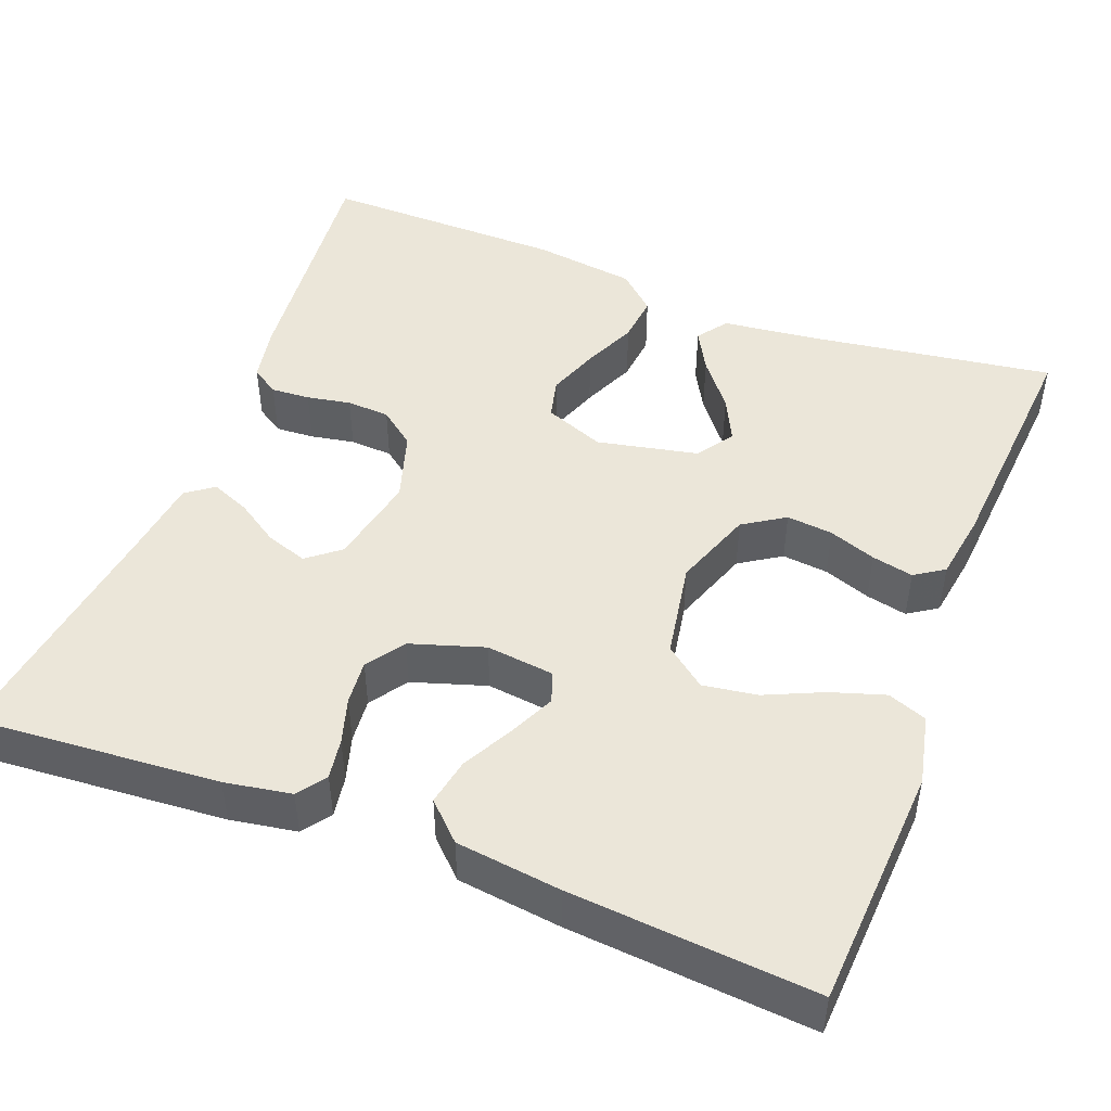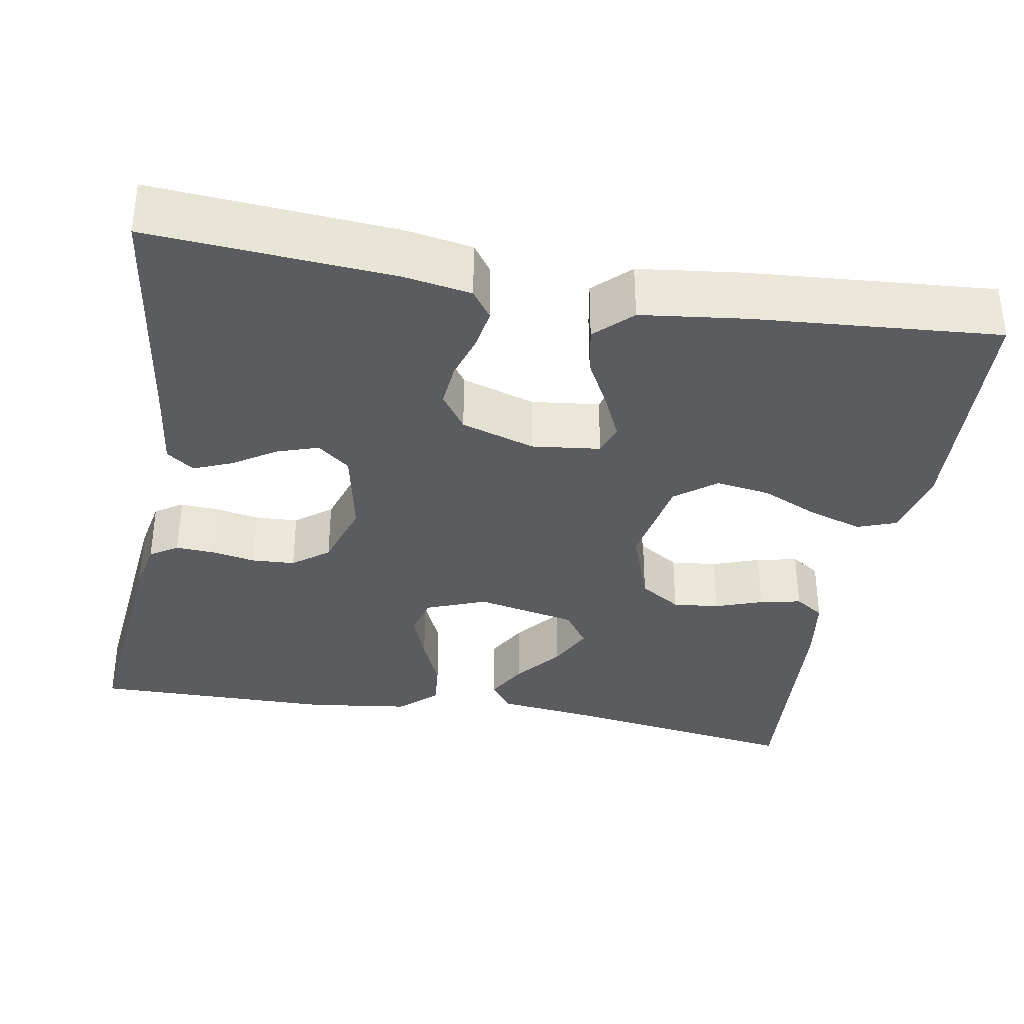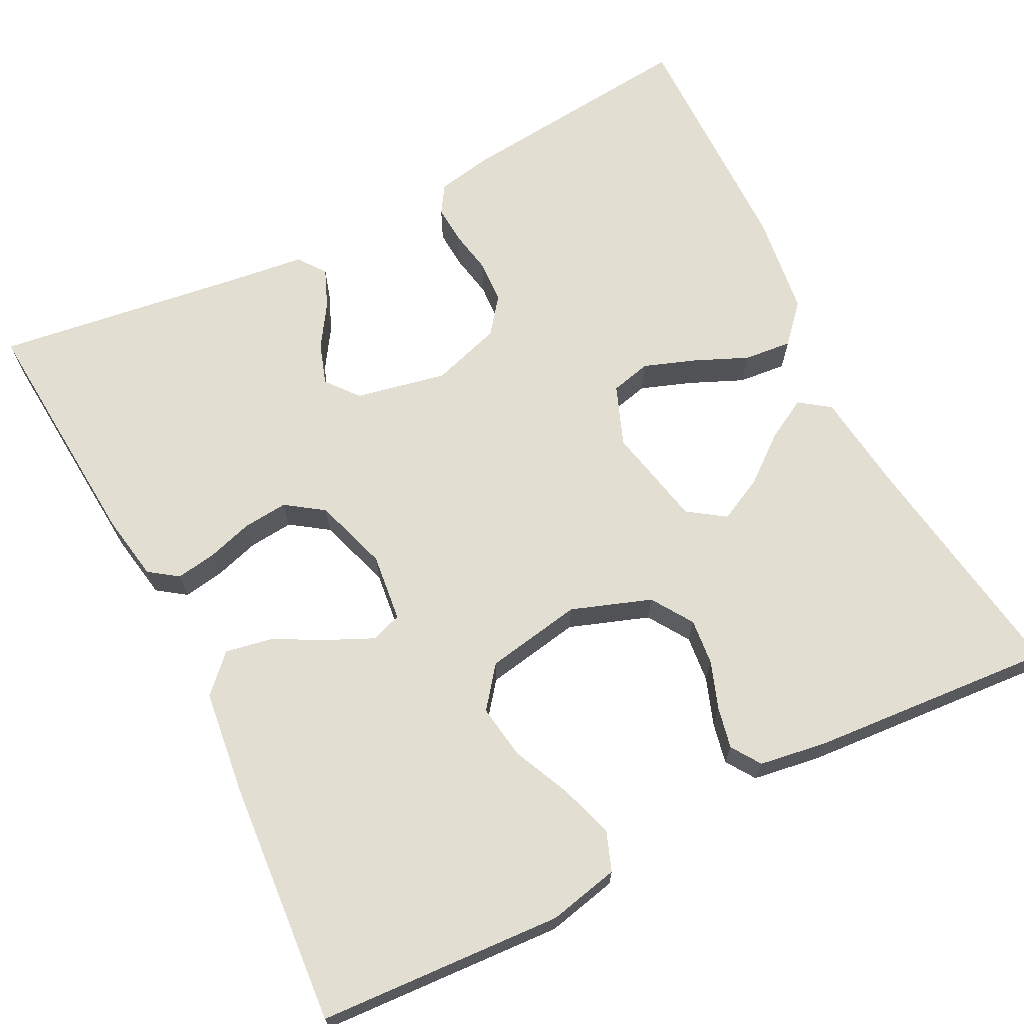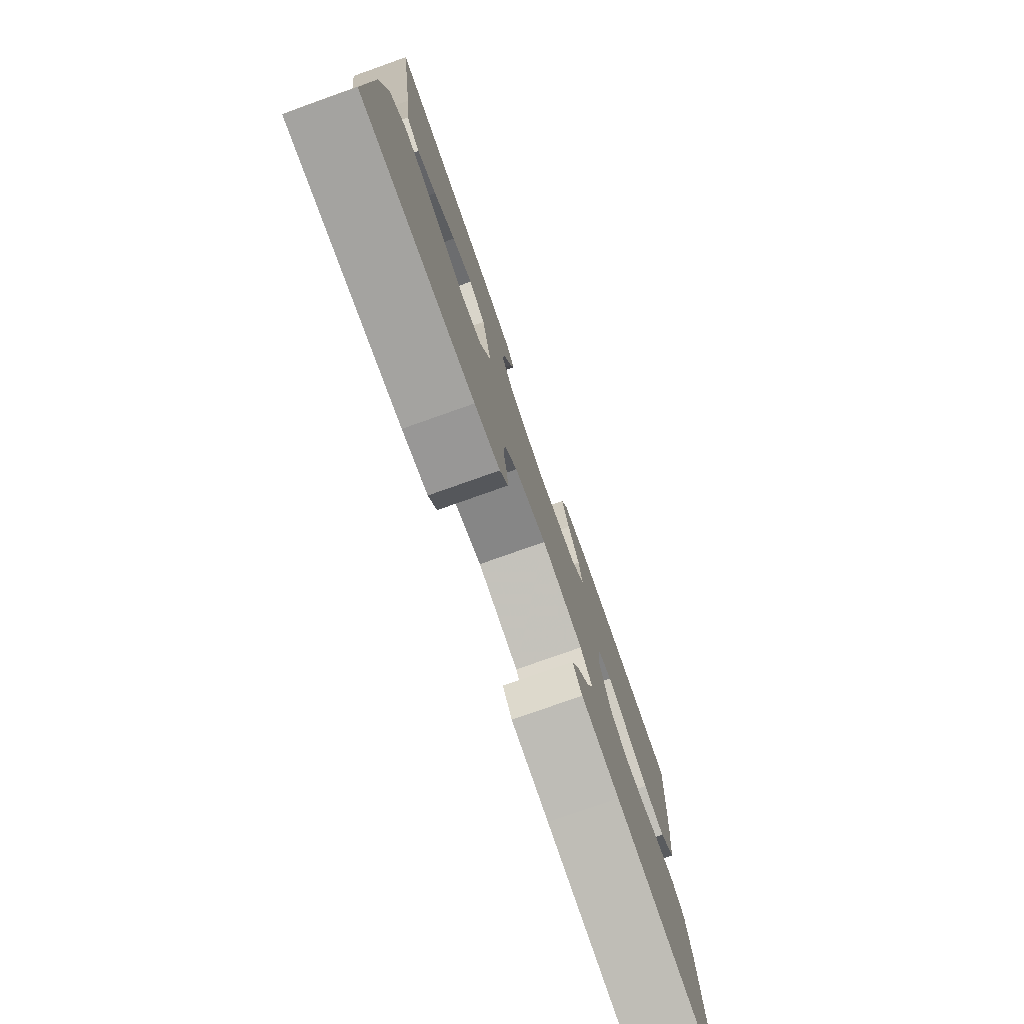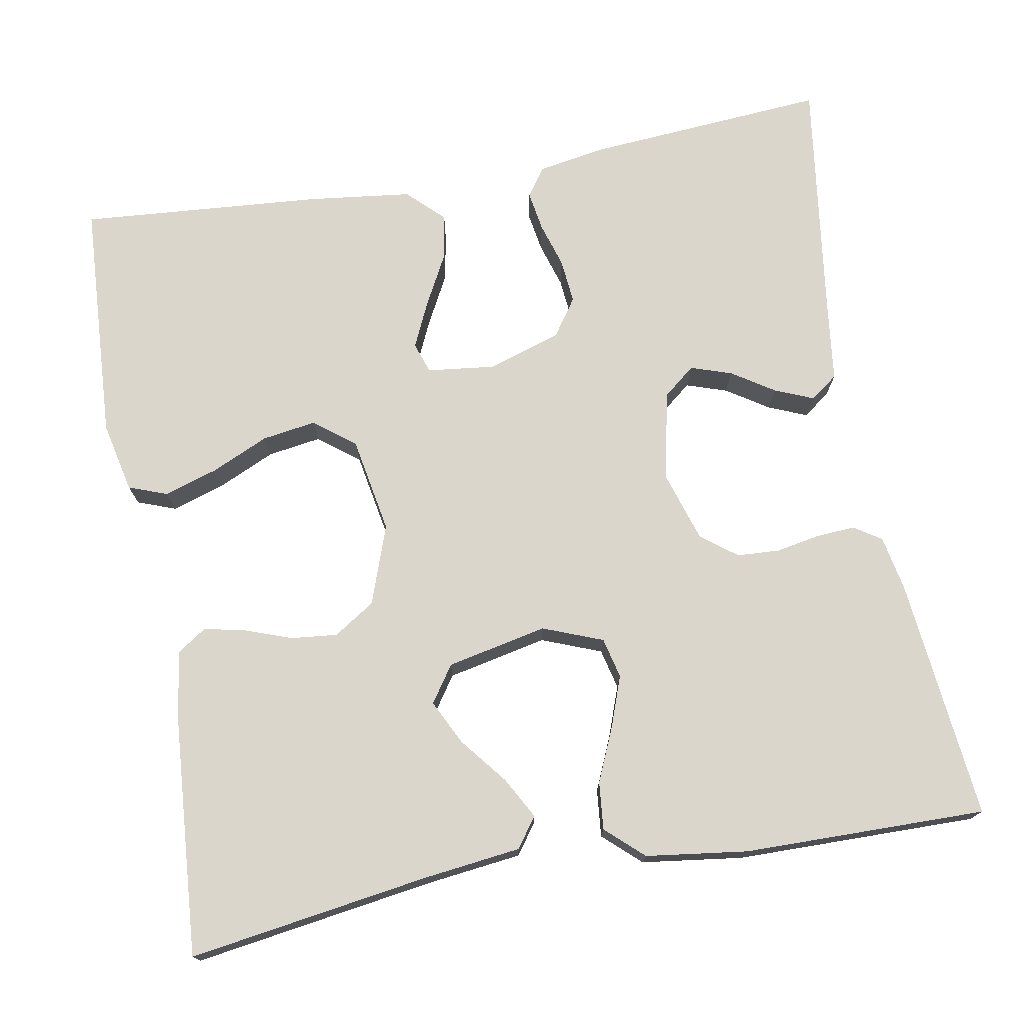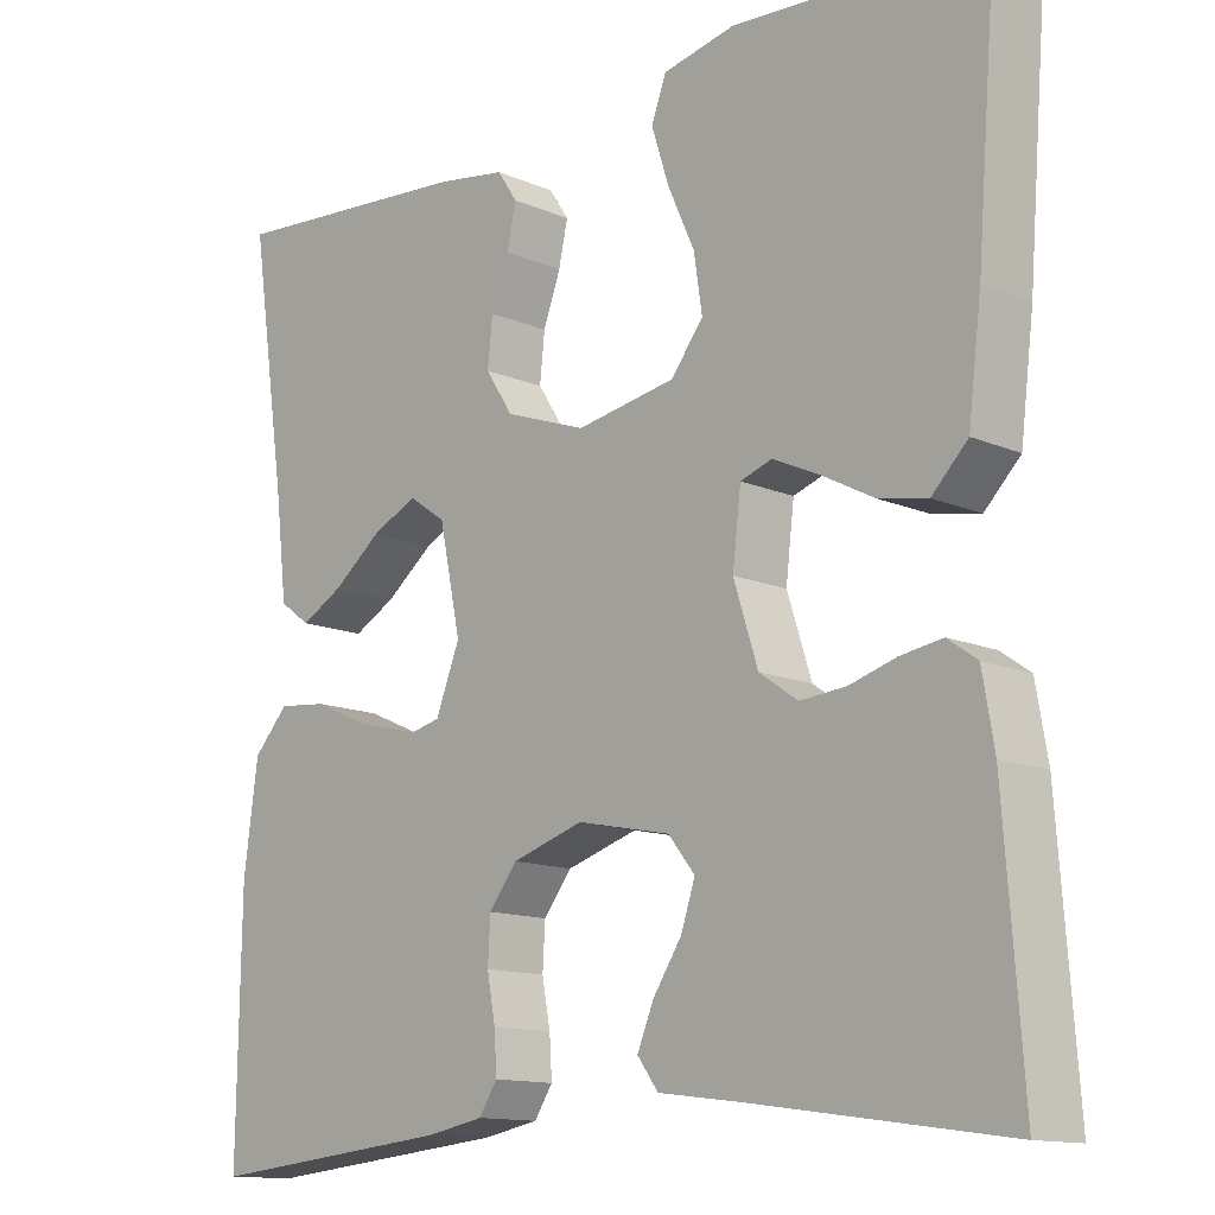
<metadata>
{"format":"obj","ext":"obj","renderer":"f3d","projection":"perspective","resolution":1024,"background":"white","views":[{"elev":47.3,"azim":-68.9,"up":"+Y"},{"elev":-35.0,"azim":-100.1,"up":"+Y"},{"elev":68.0,"azim":-27.0,"up":"+Y"},{"elev":-78.2,"azim":109.5,"up":"+Z"},{"elev":74.1,"azim":79.7,"up":"+Y"},{"elev":-13.1,"azim":-134.5,"up":"+Z"}]}
</metadata>
<code>
v 0.5 0.07 0.5
v 0.456 0.07 0.2
v 0.442 0.07 0.081
v 0.405 0.07 0.054
v 0.354 0.07 0.082
v 0.296 0.07 0.128
v 0.241 0.07 0.155
v 0.196 0.07 0.124
v 0.17 0.07 0
v 0.199 0.07 -0.074
v 0.249 0.07 -0.086
v 0.312 0.07 -0.063
v 0.378 0.07 -0.034
v 0.437 0.07 -0.028
v 0.479 0.07 -0.074
v 0.496 0.07 -0.2
v 0.5 0.07 -0.5
v 0.2 0.07 -0.47
v 0.132 0.07 -0.457
v 0.11 0.07 -0.423
v 0.113 0.07 -0.375
v 0.123 0.07 -0.321
v 0.12 0.07 -0.268
v 0.086 0.07 -0.224
v 0 0.07 -0.197
v -0.112 0.07 -0.22
v -0.144 0.07 -0.26
v -0.127 0.07 -0.311
v -0.093 0.07 -0.363
v -0.073 0.07 -0.411
v -0.098 0.07 -0.445
v -0.2 0.07 -0.458
v -0.5 0.07 -0.5
v -0.478 0.07 -0.2
v -0.464 0.07 -0.118
v -0.429 0.07 -0.093
v -0.379 0.07 -0.101
v -0.323 0.07 -0.118
v -0.268 0.07 -0.123
v -0.222 0.07 -0.091
v -0.193 0.07 0
v -0.203 0.07 0.084
v -0.241 0.07 0.097
v -0.297 0.07 0.071
v -0.359 0.07 0.038
v -0.417 0.07 0.027
v -0.46 0.07 0.071
v -0.476 0.07 0.2
v -0.5 0.07 0.5
v -0.2 0.07 0.518
v -0.113 0.07 0.499
v -0.095 0.07 0.451
v -0.116 0.07 0.385
v -0.148 0.07 0.314
v -0.158 0.07 0.247
v -0.119 0.07 0.197
v 0 0.07 0.176
v 0.098 0.07 0.211
v 0.131 0.07 0.262
v 0.125 0.07 0.319
v 0.104 0.07 0.377
v 0.093 0.07 0.428
v 0.117 0.07 0.464
v 0.2 0.07 0.477
v 0.5 0 0.5
v 0.456 0 0.2
v 0.442 0 0.081
v 0.405 0 0.054
v 0.354 0 0.082
v 0.296 0 0.128
v 0.241 0 0.155
v 0.196 0 0.124
v 0.17 0 0
v 0.199 0 -0.074
v 0.249 0 -0.086
v 0.312 0 -0.063
v 0.378 0 -0.034
v 0.437 0 -0.028
v 0.479 0 -0.074
v 0.496 0 -0.2
v 0.5 0 -0.5
v 0.2 0 -0.47
v 0.132 0 -0.457
v 0.11 0 -0.423
v 0.113 0 -0.375
v 0.123 0 -0.321
v 0.12 0 -0.268
v 0.086 0 -0.224
v 0 0 -0.197
v -0.112 0 -0.22
v -0.144 0 -0.26
v -0.127 0 -0.311
v -0.093 0 -0.363
v -0.073 0 -0.411
v -0.098 0 -0.445
v -0.2 0 -0.458
v -0.5 0 -0.5
v -0.478 0 -0.2
v -0.464 0 -0.118
v -0.429 0 -0.093
v -0.379 0 -0.101
v -0.323 0 -0.118
v -0.268 0 -0.123
v -0.222 0 -0.091
v -0.193 0 0
v -0.203 0 0.084
v -0.241 0 0.097
v -0.297 0 0.071
v -0.359 0 0.038
v -0.417 0 0.027
v -0.46 0 0.071
v -0.476 0 0.2
v -0.5 0 0.5
v -0.2 0 0.518
v -0.113 0 0.499
v -0.095 0 0.451
v -0.116 0 0.385
v -0.148 0 0.314
v -0.158 0 0.247
v -0.119 0 0.197
v 0 0 0.176
v 0.098 0 0.211
v 0.131 0 0.262
v 0.125 0 0.319
v 0.104 0 0.377
v 0.093 0 0.428
v 0.117 0 0.464
v 0.2 0 0.477
f 64 1 2
f 63 64 2
f 62 63 2
f 61 62 2
f 60 61 2
f 4 5 6
f 3 4 6
f 2 3 6
f 60 2 6
f 59 60 6
f 52 53 54
f 51 52 54
f 50 51 54
f 49 50 54
f 48 49 54
f 47 48 54
f 46 47 54
f 45 46 54
f 44 45 54
f 43 44 54 55
f 42 43 55 56
f 36 37 38
f 35 36 38
f 34 35 38
f 33 34 38
f 32 33 38
f 32 38 39
f 31 32 39
f 30 31 39
f 29 30 39
f 28 29 39
f 27 28 39 40
f 20 21 22
f 19 20 22
f 18 19 22
f 17 18 22
f 16 17 22
f 15 16 22
f 14 15 22
f 13 14 22
f 12 13 22
f 11 12 22 23
f 10 11 23 24
f 59 6 7
f 58 59 7 8
f 41 42 56 57
f 41 57 58
f 40 41 58
f 27 40 58
f 26 27 58
f 58 8 9
f 26 58 9
f 25 26 9
f 9 10 24 25
f 66 65 128
f 66 128 127
f 66 127 126
f 66 126 125
f 66 125 124
f 70 69 68
f 70 68 67
f 70 67 66
f 70 66 124
f 70 124 123
f 118 117 116
f 118 116 115
f 118 115 114
f 118 114 113
f 118 113 112
f 118 112 111
f 118 111 110
f 118 110 109
f 118 109 108
f 119 118 108 107
f 120 119 107 106
f 102 101 100
f 102 100 99
f 102 99 98
f 102 98 97
f 102 97 96
f 103 102 96
f 103 96 95
f 103 95 94
f 103 94 93
f 103 93 92
f 104 103 92 91
f 86 85 84
f 86 84 83
f 86 83 82
f 86 82 81
f 86 81 80
f 86 80 79
f 86 79 78
f 86 78 77
f 86 77 76
f 87 86 76 75
f 88 87 75 74
f 71 70 123
f 72 71 123 122
f 121 120 106 105
f 122 121 105
f 122 105 104
f 122 104 91
f 122 91 90
f 73 72 122
f 73 122 90
f 73 90 89
f 89 88 74 73
f 1 65 66 2
f 2 66 67 3
f 3 67 68 4
f 4 68 69 5
f 5 69 70 6
f 6 70 71 7
f 7 71 72 8
f 8 72 73 9
f 9 73 74 10
f 10 74 75 11
f 11 75 76 12
f 12 76 77 13
f 13 77 78 14
f 14 78 79 15
f 15 79 80 16
f 16 80 81 17
f 17 81 82 18
f 18 82 83 19
f 19 83 84 20
f 20 84 85 21
f 21 85 86 22
f 22 86 87 23
f 23 87 88 24
f 24 88 89 25
f 25 89 90 26
f 26 90 91 27
f 27 91 92 28
f 28 92 93 29
f 29 93 94 30
f 30 94 95 31
f 31 95 96 32
f 32 96 97 33
f 33 97 98 34
f 34 98 99 35
f 35 99 100 36
f 36 100 101 37
f 37 101 102 38
f 38 102 103 39
f 39 103 104 40
f 40 104 105 41
f 41 105 106 42
f 42 106 107 43
f 43 107 108 44
f 44 108 109 45
f 45 109 110 46
f 46 110 111 47
f 47 111 112 48
f 48 112 113 49
f 49 113 114 50
f 50 114 115 51
f 51 115 116 52
f 52 116 117 53
f 53 117 118 54
f 54 118 119 55
f 55 119 120 56
f 56 120 121 57
f 57 121 122 58
f 58 122 123 59
f 59 123 124 60
f 60 124 125 61
f 61 125 126 62
f 62 126 127 63
f 63 127 128 64
f 64 128 65 1

</code>
